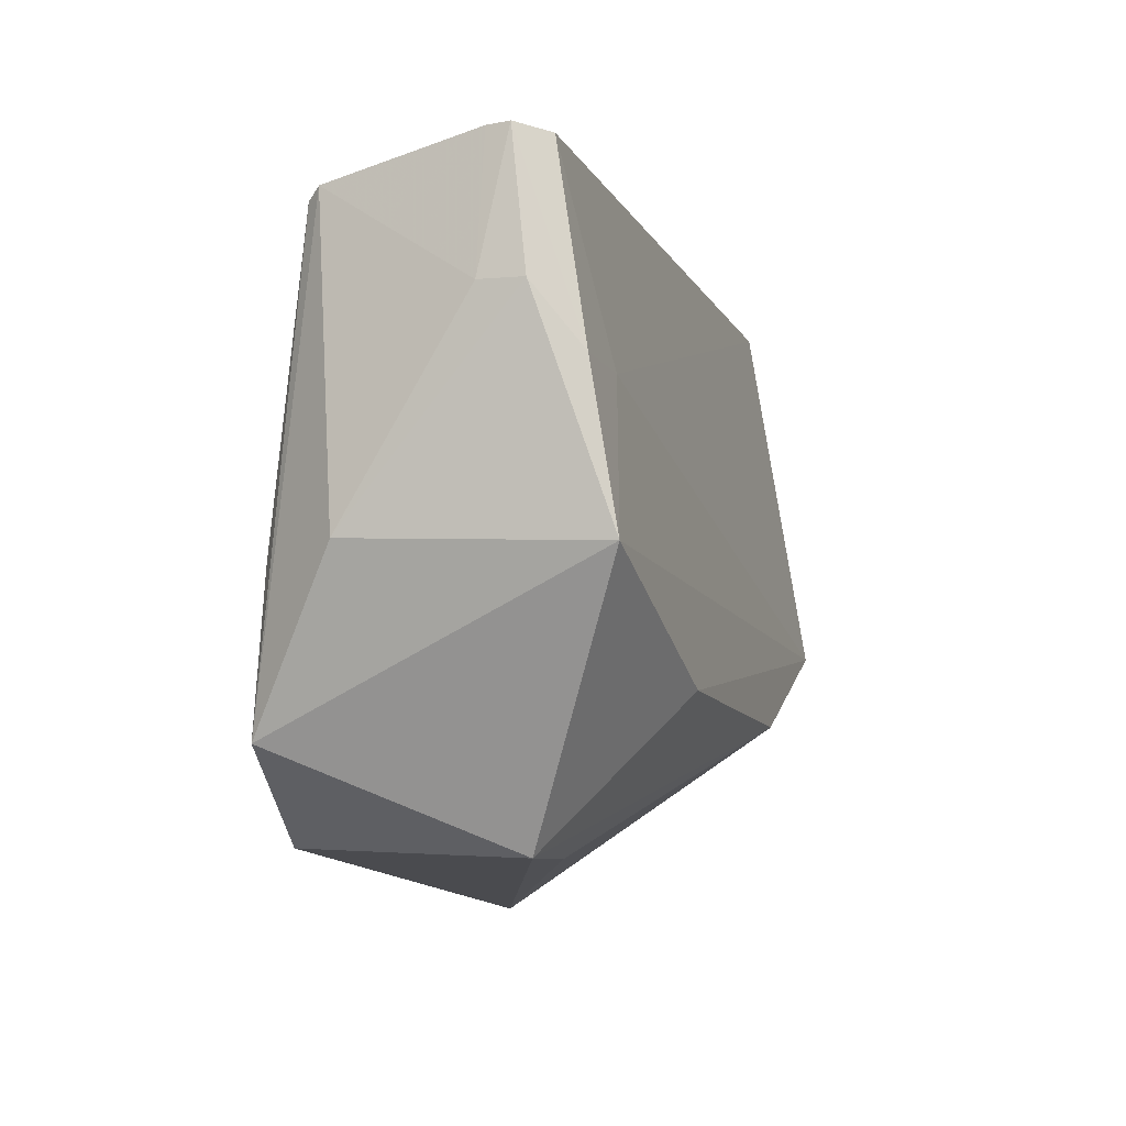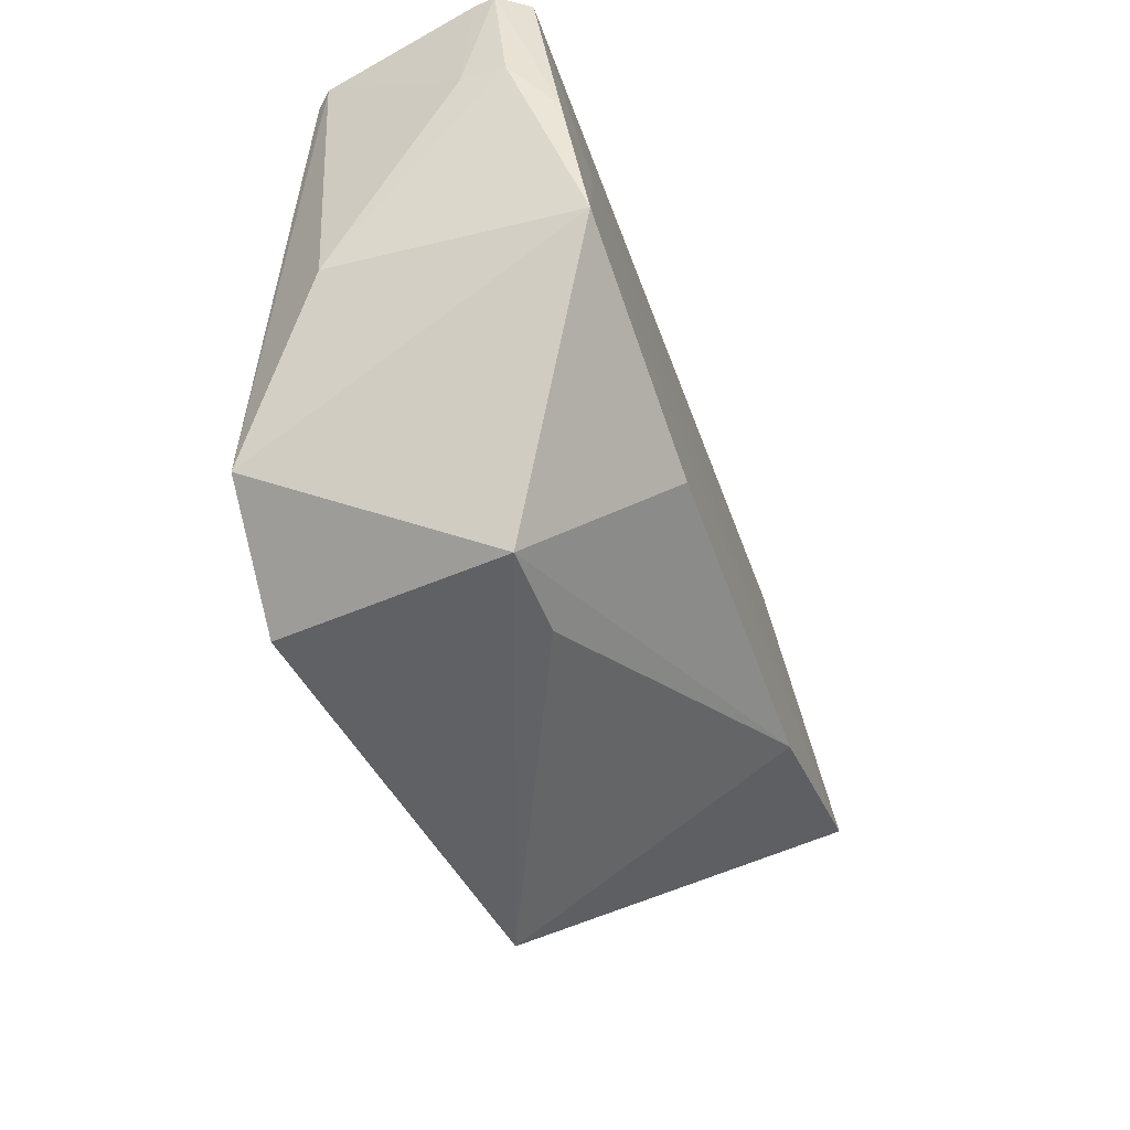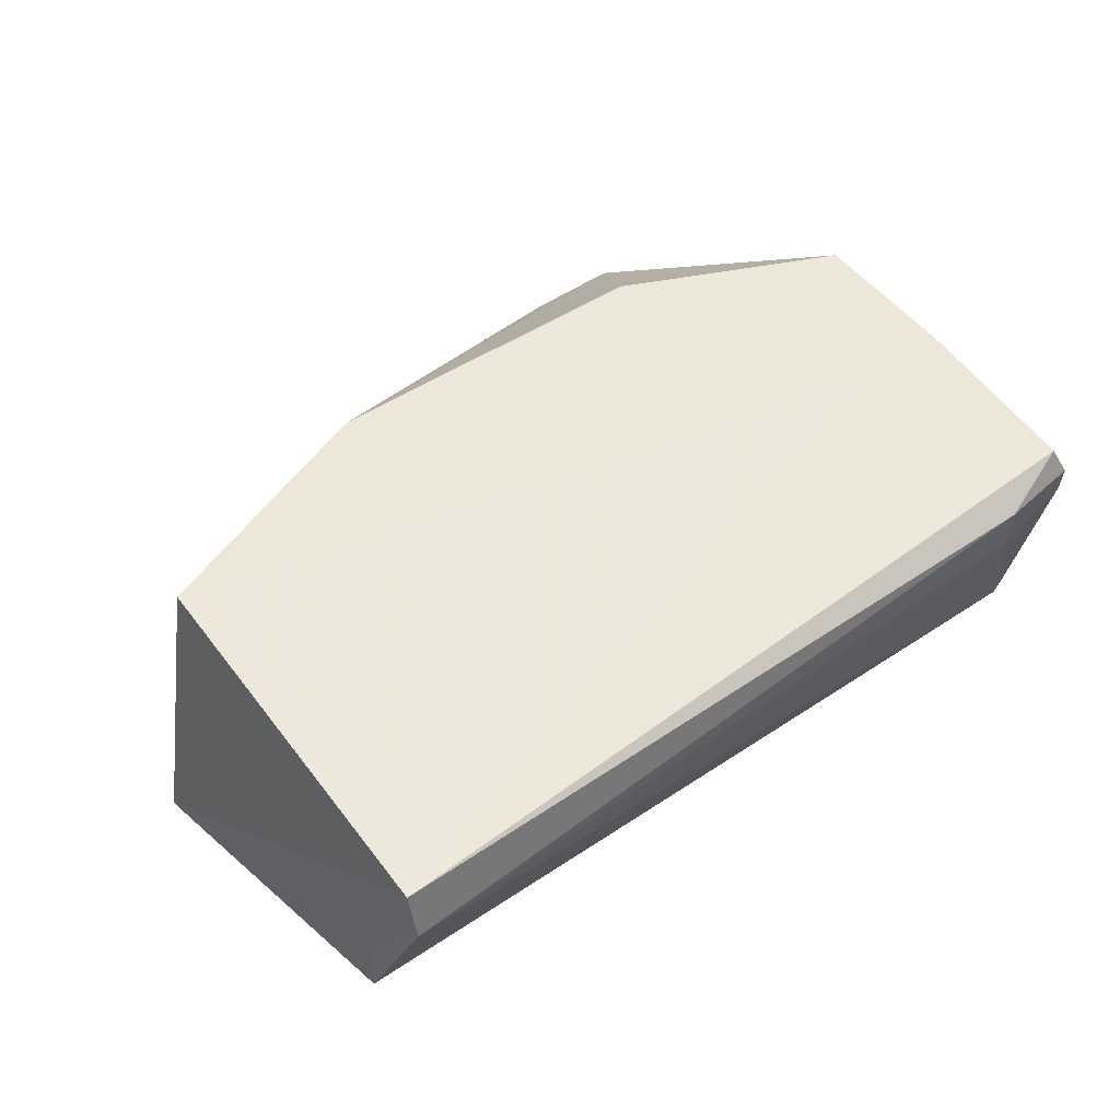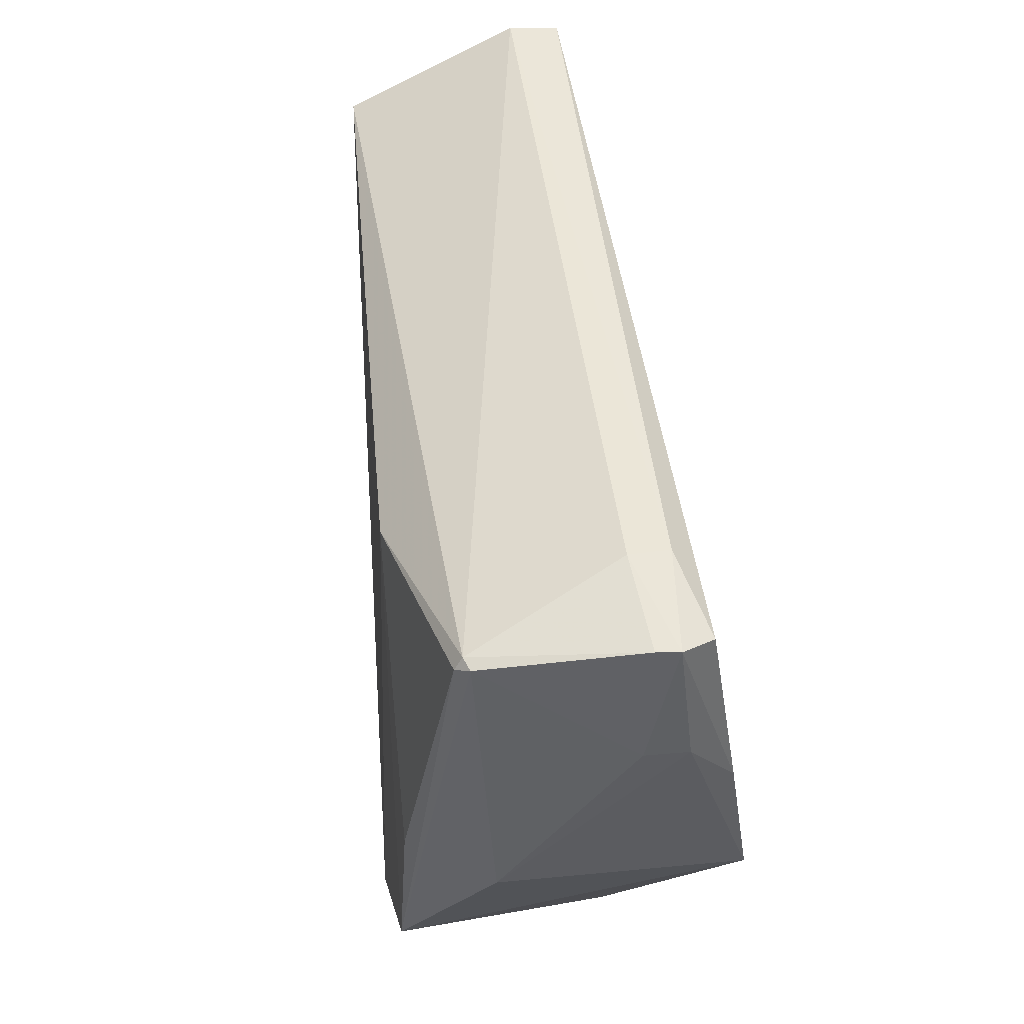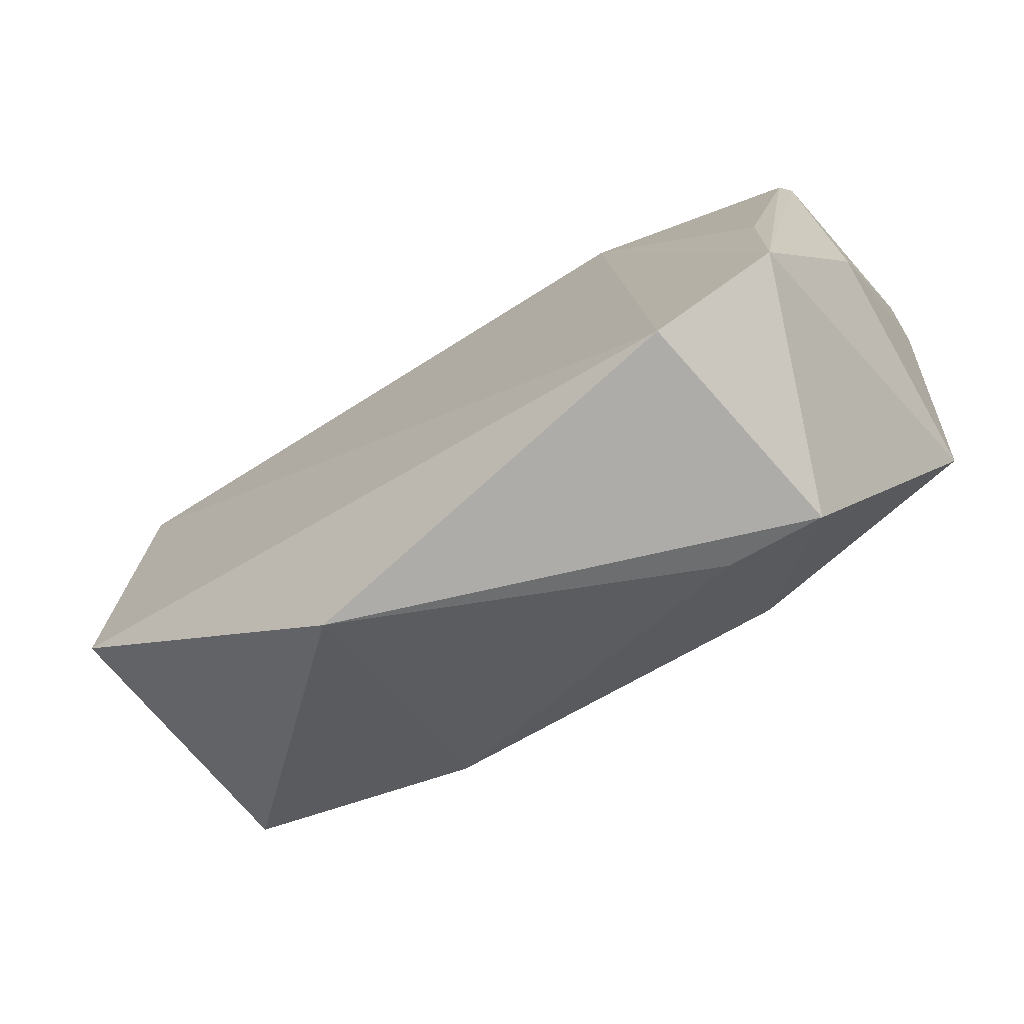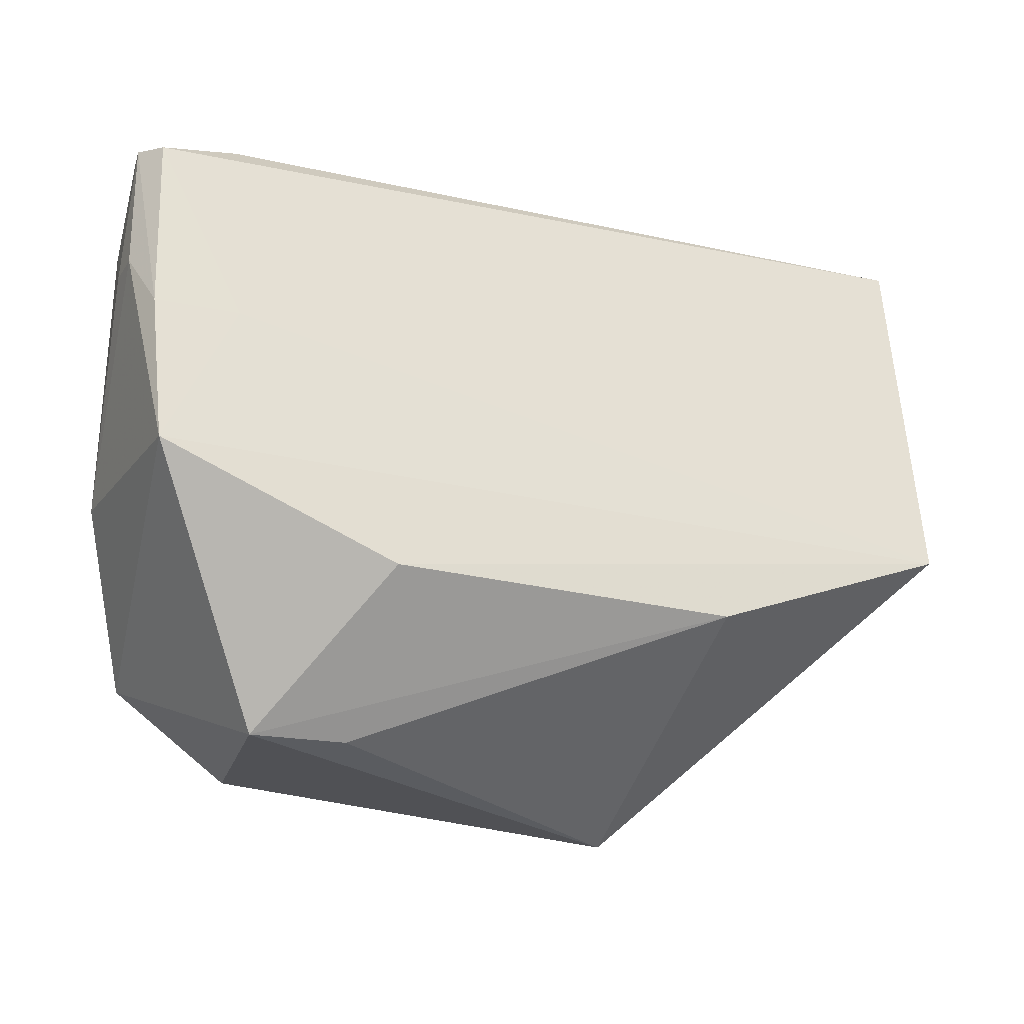
<metadata>
{"format":"obj","ext":"obj","renderer":"f3d","projection":"perspective","resolution":1024,"background":"white","views":[{"elev":-9.5,"azim":-75.2,"up":"+Y"},{"elev":-46.0,"azim":-72.3,"up":"+Y"},{"elev":45.8,"azim":141.9,"up":"+Z"},{"elev":45.9,"azim":-98.4,"up":"+Y"},{"elev":-70.0,"azim":-150.1,"up":"+Y"},{"elev":-22.1,"azim":-25.5,"up":"+Y"}]}
</metadata>
<code>
v 0.04333 0.007338 0.104
v 0.04298 -0.01713 0.1079
v 0.04587 -0.01721 0.08969
v -0.01116 0.002216 0.08937
v -0.01278 0.004268 0.1038
v -0.003792 -0.03334 0.1001
v 0.04317 0.002202 0.08892
v -0.007615 -0.007682 0.1058
v -0.007323 0.005945 0.09975
v 0.02549 -0.03543 0.09043
v -0.01264 -0.01685 0.09147
v 0.04359 0.003012 0.09325
v 0.002688 -0.02373 0.108
v -0.01267 -0.01769 0.1072
v -0.007388 0.006034 0.1023
v -0.01363 0.004731 0.1002
v 0.04312 0.007837 0.1005
v 0.02609 -0.02366 0.1081
v -0.0006572 -0.03249 0.08515
v -0.01313 -0.007821 0.1056
v -0.008554 -0.02721 0.08562
v -0.01103 0.003048 0.08989
v -0.01387 0.004767 0.1017
v -0.01189 0.002832 0.09022
v 0.002586 -0.0331 0.1002
v 0.002471 -0.0003567 0.08654
v -0.01408 -0.0038 0.09981
v -0.008364 -0.01738 0.0862
v -0.01416 -0.003861 0.1026
f 1 2 3
f 8 2 1
f 8 1 5
f 10 3 2
f 12 1 3
f 12 3 7
f 14 6 13
f 14 13 2
f 14 2 8
f 15 5 1
f 17 12 7
f 17 1 12
f 17 15 1
f 17 9 15
f 18 10 2
f 18 13 6
f 18 2 13
f 19 7 3
f 19 3 10
f 19 10 6
f 20 14 8
f 20 8 5
f 21 14 11
f 21 6 14
f 21 19 6
f 22 16 9
f 22 9 17
f 22 17 7
f 23 15 9
f 23 9 16
f 23 5 15
f 23 20 5
f 24 21 11
f 24 4 21
f 24 22 4
f 24 16 22
f 25 18 6
f 25 6 10
f 25 10 18
f 26 7 19
f 26 19 21
f 26 22 7
f 26 4 22
f 27 23 16
f 27 24 11
f 27 16 24
f 28 26 21
f 28 21 4
f 28 4 26
f 29 27 11
f 29 11 14
f 29 14 20
f 29 20 23
f 29 23 27

</code>
